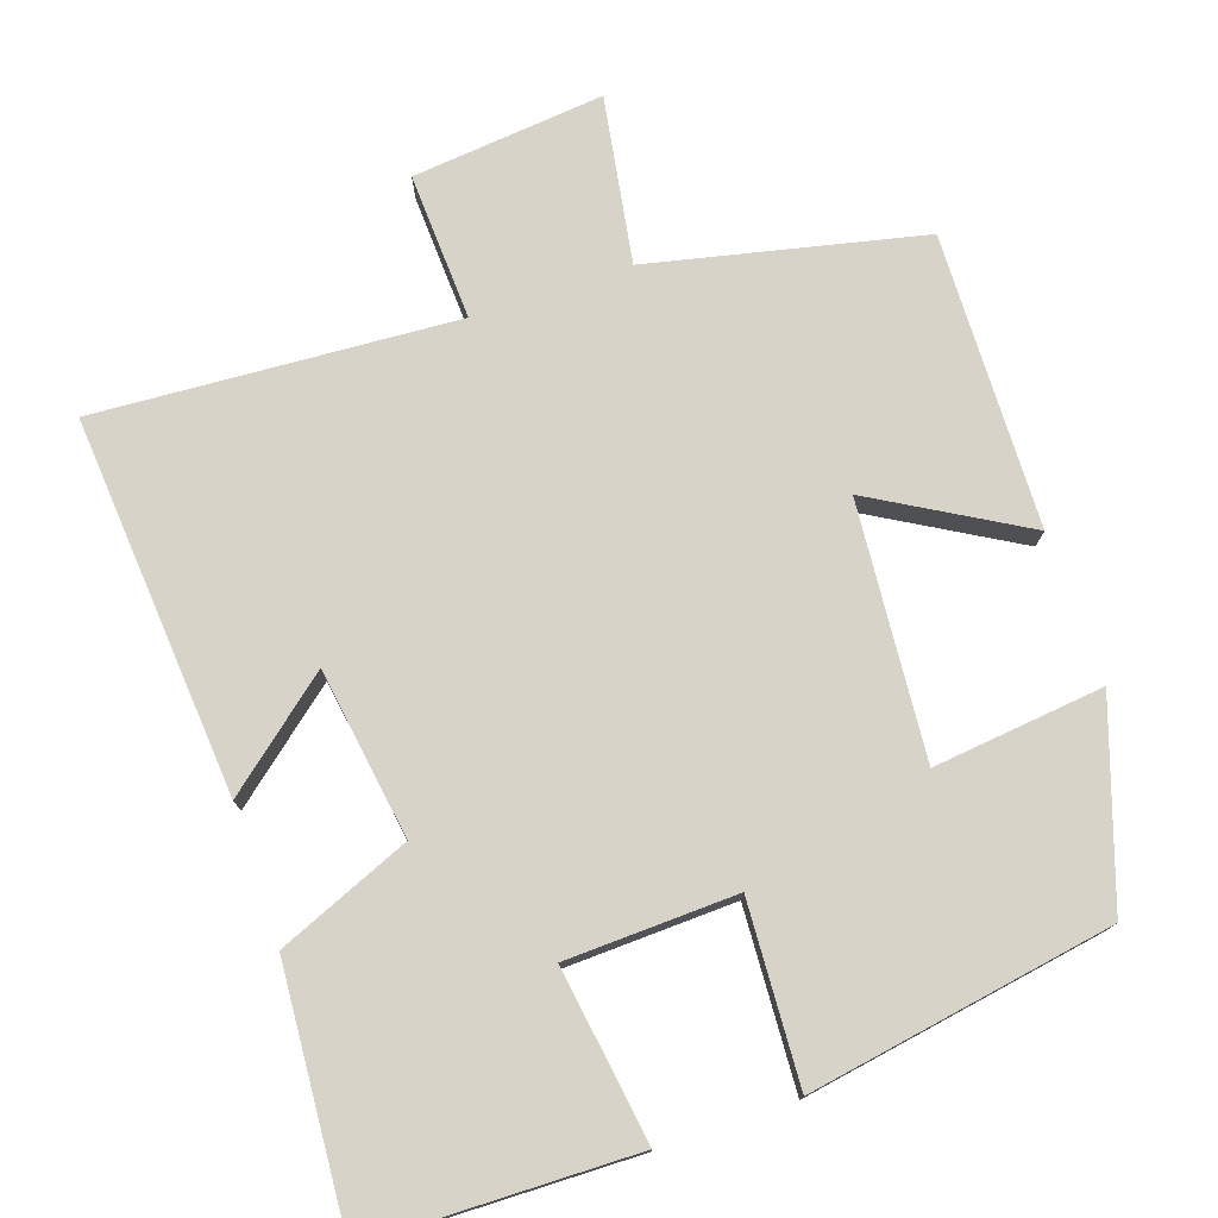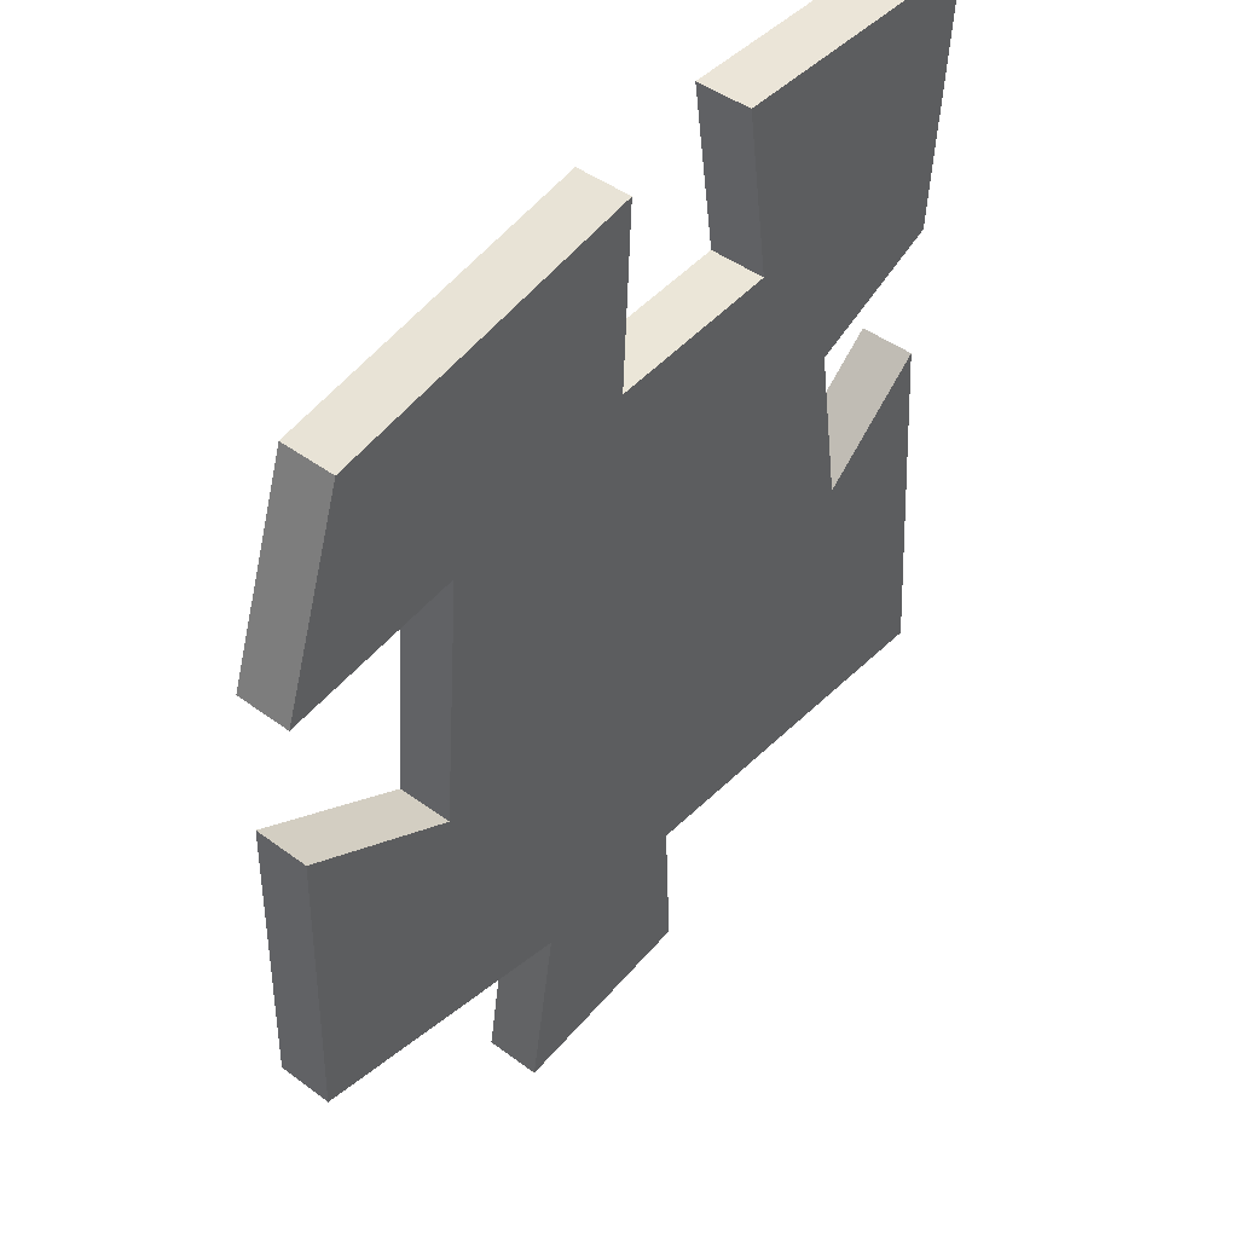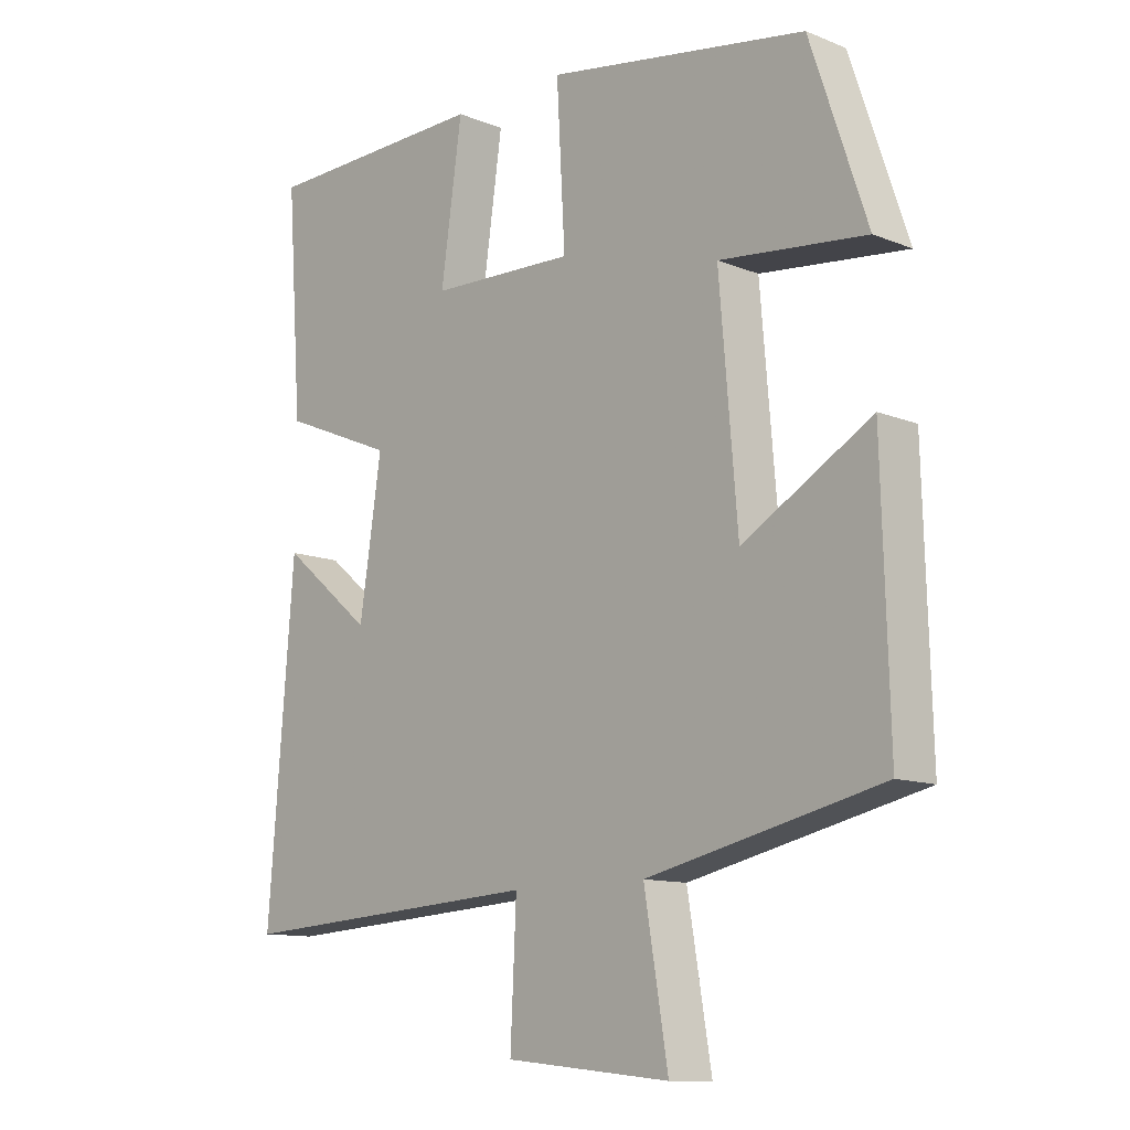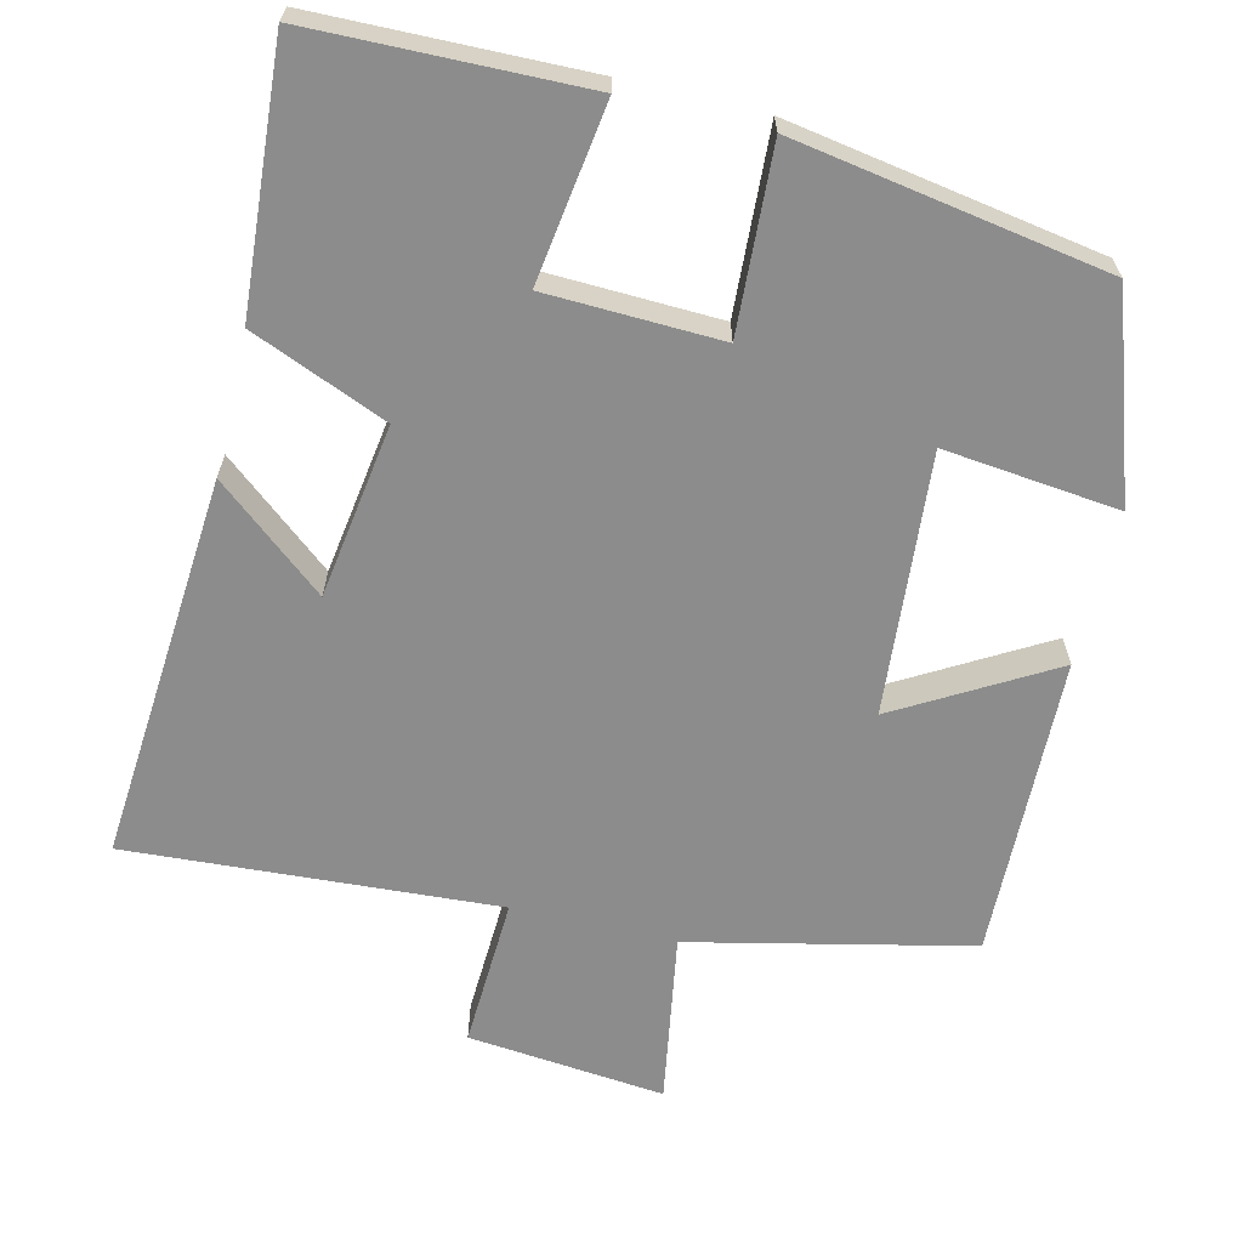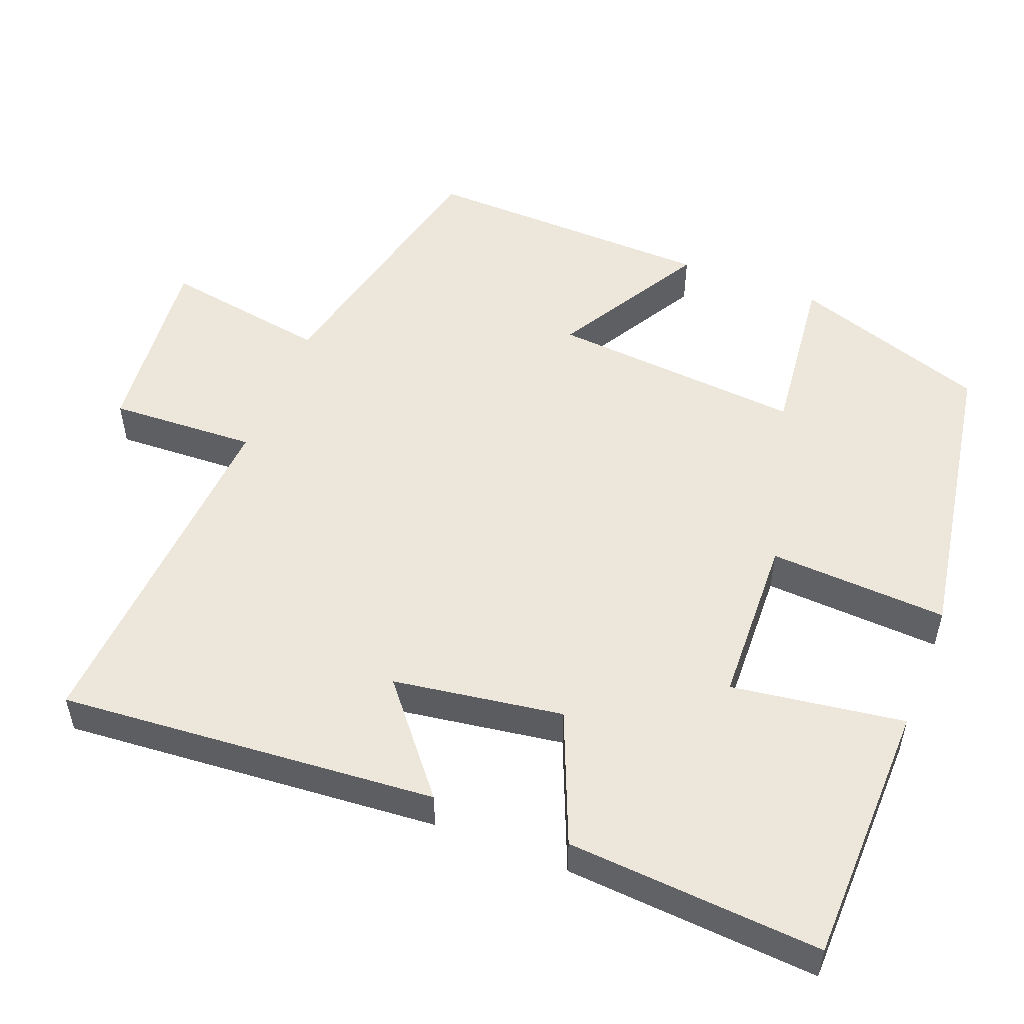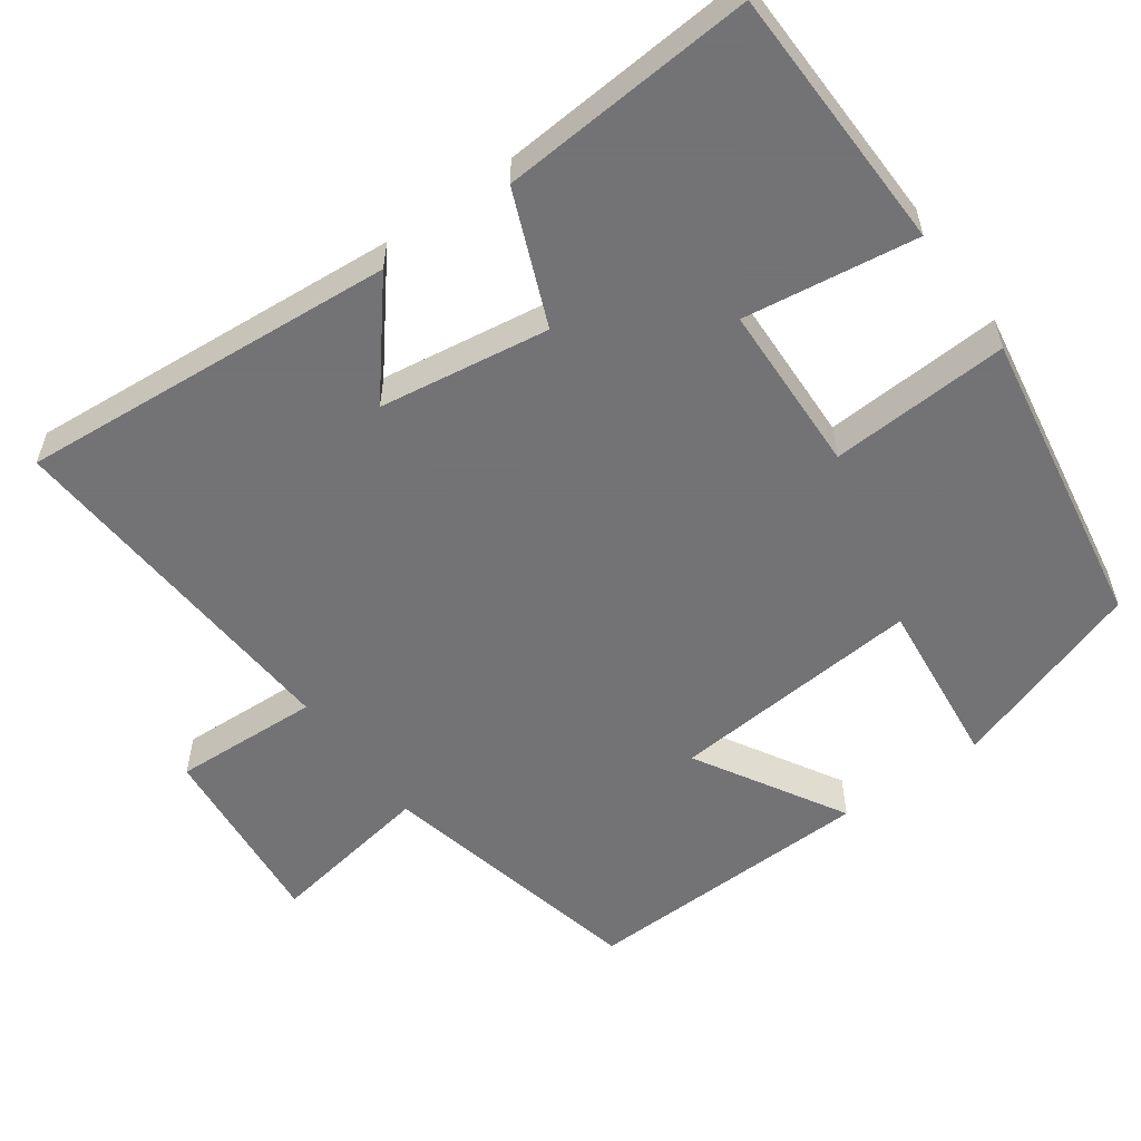
<metadata>
{"format":"obj","ext":"obj","renderer":"f3d","projection":"perspective","resolution":1024,"background":"white","views":[{"elev":75.9,"azim":-18.8,"up":"+Y"},{"elev":46.1,"azim":130.2,"up":"+Z"},{"elev":-11.7,"azim":46.2,"up":"+Z"},{"elev":-64.2,"azim":-13.5,"up":"+Y"},{"elev":52.3,"azim":-68.6,"up":"+Y"},{"elev":-56.0,"azim":-54.2,"up":"+Y"}]}
</metadata>
<code>
v 0.412 0.07 0.432
v 0.5 0.07 0.171
v 0.273 0.07 0.196
v 0.301 0.07 -0.142
v 0.5 0.07 -0.027
v 0.511 0.07 -0.419
v 0.149 0.07 -0.5
v 0.186 0.07 -0.722
v -0.07 0.07 -0.696
v -0.061 0.07 -0.5
v -0.54 0.07 -0.53
v -0.5 0.07 -0.027
v -0.358 0.07 -0.144
v -0.324 0.07 0.082
v -0.5 0.07 0.155
v -0.524 0.07 0.493
v -0.172 0.07 0.5
v -0.205 0.07 0.27
v 0.021 0.07 0.262
v 0.008 0.07 0.5
v 0.412 0 0.432
v 0.5 0 0.171
v 0.273 0 0.196
v 0.301 0 -0.142
v 0.5 0 -0.027
v 0.511 0 -0.419
v 0.149 0 -0.5
v 0.186 0 -0.722
v -0.07 0 -0.696
v -0.061 0 -0.5
v -0.54 0 -0.53
v -0.5 0 -0.027
v -0.358 0 -0.144
v -0.324 0 0.082
v -0.5 0 0.155
v -0.524 0 0.493
v -0.172 0 0.5
v -0.205 0 0.27
v 0.021 0 0.262
v 0.008 0 0.5
f 1 2 3
f 20 1 3
f 19 20 3
f 18 19 3 4
f 16 17 18
f 15 16 18
f 14 15 18
f 13 14 18 4
f 10 11 12 13
f 10 13 4
f 7 8 9 10
f 6 7 10
f 5 6 10
f 4 5 10
f 23 22 21
f 23 21 40
f 23 40 39
f 24 23 39 38
f 38 37 36
f 38 36 35
f 38 35 34
f 24 38 34 33
f 33 32 31 30
f 24 33 30
f 30 29 28 27
f 30 27 26
f 30 26 25
f 30 25 24
f 1 21 22 2
f 2 22 23 3
f 3 23 24 4
f 4 24 25 5
f 5 25 26 6
f 6 26 27 7
f 7 27 28 8
f 8 28 29 9
f 9 29 30 10
f 10 30 31 11
f 11 31 32 12
f 12 32 33 13
f 13 33 34 14
f 14 34 35 15
f 15 35 36 16
f 16 36 37 17
f 17 37 38 18
f 18 38 39 19
f 19 39 40 20
f 20 40 21 1

</code>
